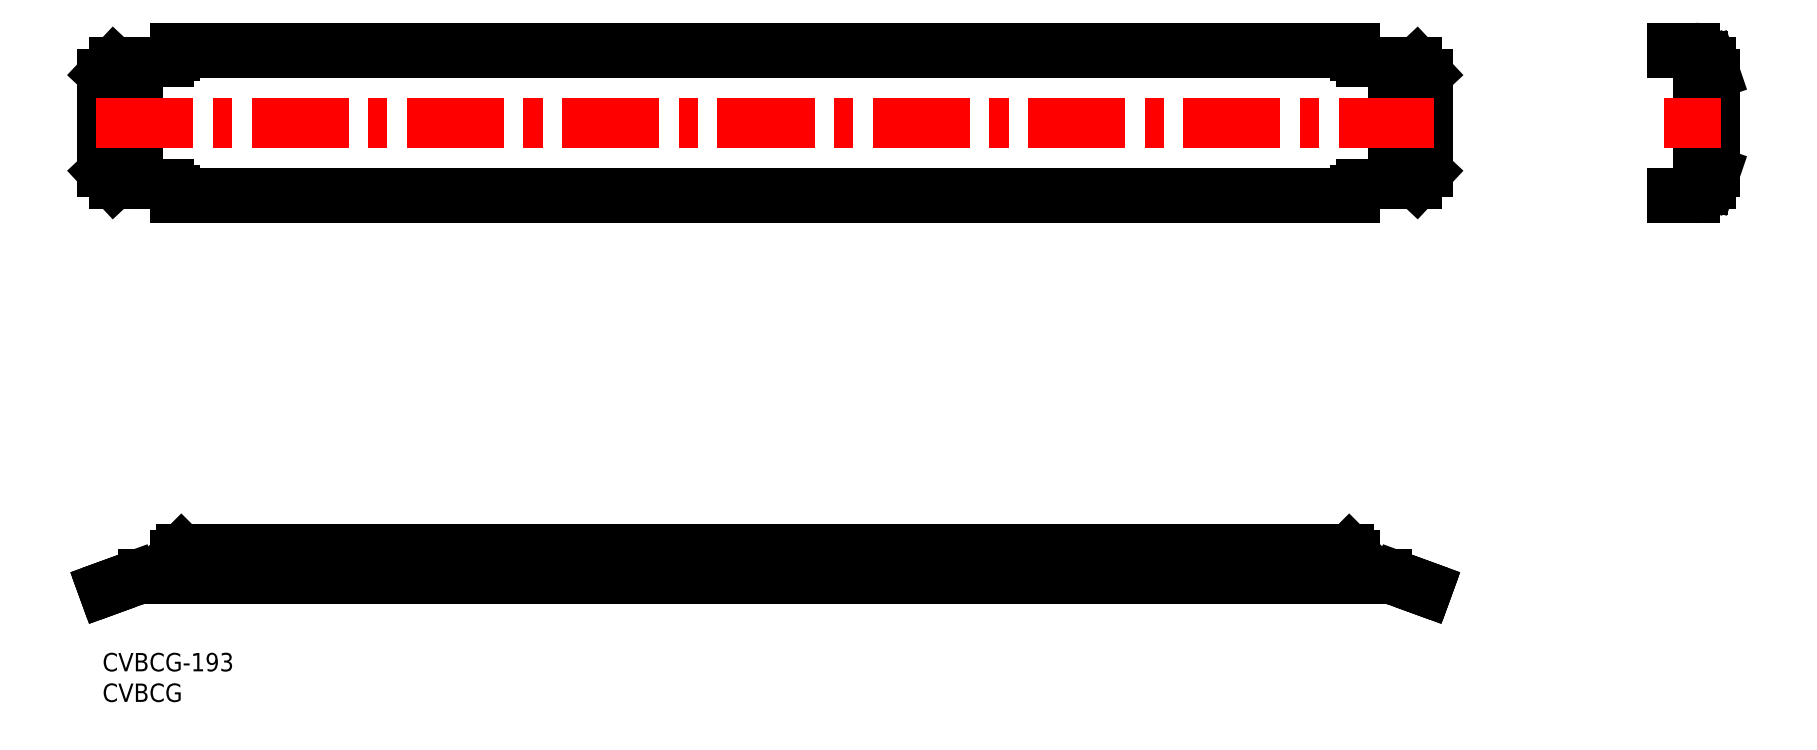
<metadata>
{"format":"dxf","ext":"dxf","renderer":"ezdxf+matplotlib","layout":"modelspace","background":"white","min_lineweight":24,"dpi":150}
</metadata>
<code>
0
SECTION
2
ENTITIES
0
LINE
8
MSM_DASHED
10
11.91
20
12.85
30
0
11
204.9
21
12.85
31
0
0
LINE
8
MSM_CONTINUOUS
10
216.5
20
10
30
0
11
211.6
21
11.8
31
0
0
LINE
8
MSM_CONTINUOUS
10
216.8
20
10.75
30
0
11
211.9
21
12.55
31
0
0
LINE
8
MSM_CONTINUOUS
10
216.5
20
10
30
0
11
216.8
21
10.75
31
0
0
LINE
8
MSM_CONTINUOUS
10
210.2
20
12.85
30
0
11
204.9
21
12.85
31
0
0
LINE
8
MSM_CONTINUOUS
10
6.652
20
12.05
30
0
11
210.2
21
12.05
31
0
0
LINE
8
MSM_CONTINUOUS
10
214.7
20
10.68
30
0
11
214.9
21
11.44
31
0
0
ARC
8
MSM_CONTINUOUS
10
210.2
20
7.852
30
0
40
5
50
70
51
90
0
ARC
8
MSM_CONTINUOUS
10
210.2
20
7.852
30
0
40
4.2
50
70
51
90
0
LINE
8
MSM_CONTINUOUS
10
4.942
20
12.55
30
0
11
0
21
10.75
31
0
0
LINE
8
MSM_CONTINUOUS
10
0.2736
20
10
30
0
11
0
21
10.75
31
0
0
LINE
8
MSM_CONTINUOUS
10
5.216
20
11.8
30
0
11
0.2736
21
10
31
0
0
LINE
8
MSM_CONTINUOUS
10
11.91
20
12.85
30
0
11
6.652
21
12.85
31
0
0
ARC
8
MSM_CONTINUOUS
10
6.652
20
7.852
30
0
40
5
50
90
51
110
0
LINE
8
MSM_CONTINUOUS
10
2.153
20
10.68
30
0
11
1.879
21
11.44
31
0
0
ARC
8
MSM_CONTINUOUS
10
6.652
20
7.852
30
0
40
4.2
50
90
51
110
0
LINE
8
MSM_CONTINUOUS
10
11.91
20
12.05
30
0
11
11.91
21
16.05
31
0
0
LINE
8
MSM_CONTINUOUS
10
204.9
20
12.05
30
0
11
204.9
21
16.05
31
0
0
LINE
8
MSM_CONTINUOUS
10
11.91
20
16.05
30
0
11
12.91
21
17.05
31
0
0
LINE
8
MSM_CONTINUOUS
10
203.9
20
17.05
30
0
11
204.9
21
16.05
31
0
0
LINE
8
MSM_CONTINUOUS
10
12.91
20
17.05
30
0
11
203.9
21
17.05
31
0
0
LINE
8
MSM_DASHED
10
261.7
20
76.69
30
0
11
261.7
21
96.69
31
0
0
LINE
8
MSM_CONTINUOUS
10
256.7
20
98.19
30
0
11
260.4
21
98.19
31
0
0
LINE
8
MSM_CONTINUOUS
10
260.4
20
98.99
30
0
11
256.7
21
98.99
31
0
0
LINE
8
MSM_CONTINUOUS
10
256.7
20
98.19
30
0
11
256.7
21
98.99
31
0
0
ARC
8
MSM_CONTINUOUS
10
260.4
20
75.69
30
0
40
0.5
50
270
51
0
0
ARC
8
MSM_CONTINUOUS
10
260.4
20
75.69
30
0
40
1.3
50
270
51
0
0
LINE
8
MSM_CONTINUOUS
10
256.7
20
75.19
30
0
11
260.4
21
75.19
31
0
0
LINE
8
MSM_CONTINUOUS
10
260.4
20
74.39
30
0
11
256.7
21
74.39
31
0
0
LINE
8
MSM_CONTINUOUS
10
257.7
20
74.39
30
0
11
257.7
21
75.19
31
0
0
LINE
8
MSM_CONTINUOUS
10
256.7
20
74.39
30
0
11
256.7
21
75.19
31
0
0
ARC
8
MSM_CONTINUOUS
10
260.4
20
97.69
30
0
40
1.3
50
0
51
90
0
LINE
8
MSM_CONTINUOUS
10
257.7
20
98.19
30
0
11
257.7
21
98.99
31
0
0
ARC
8
MSM_CONTINUOUS
10
260.4
20
97.69
30
0
40
0.5
50
0
51
90
0
LINE
8
MSM_CONTINUOUS
10
261.7
20
97.69
30
0
11
261.7
21
96.69
31
0
0
LINE
8
MSM_CONTINUOUS
10
260.9
20
97.69
30
0
11
260.9
21
75.69
31
0
0
LINE
8
MSM_CONTINUOUS
10
261.7
20
76.69
30
0
11
261.7
21
75.69
31
0
0
LINE
8
MSM_CONTINUOUS
10
263.8
20
78.69
30
0
11
263.8
21
94.69
31
0
0
LINE
8
MSM_CONTINUOUS
10
263
20
78.69
30
0
11
263
21
94.69
31
0
0
LINE
8
MSM_CONTINUOUS
10
262.4
20
96.69
30
0
11
263
21
94.69
31
0
0
LINE
8
MSM_CONTINUOUS
10
263.8
20
94.69
30
0
11
263
21
94.69
31
0
0
LINE
8
MSM_CONTINUOUS
10
263.1
20
96.69
30
0
11
263.8
21
94.69
31
0
0
LINE
8
MSM_CONTINUOUS
10
263.1
20
96.69
30
0
11
260.9
21
96.69
31
0
0
LINE
8
MSM_CONTINUOUS
10
263
20
78.69
30
0
11
262.4
21
76.69
31
0
0
LINE
8
MSM_CONTINUOUS
10
263.1
20
76.69
30
0
11
260.9
21
76.69
31
0
0
LINE
8
MSM_CONTINUOUS
10
263.8
20
78.69
30
0
11
263.1
21
76.69
31
0
0
LINE
8
MSM_CONTINUOUS
10
263.8
20
78.69
30
0
11
263
21
78.69
31
0
0
LINE
8
MSM_DASHED
10
216.5
20
78.69
30
0
11
216.5
21
94.69
31
0
0
LINE
8
MSM_DASHED
10
216.5
20
94.69
30
0
11
216.8
21
94.69
31
0
0
LINE
8
MSM_DASHED
10
216.5
20
78.69
30
0
11
216.8
21
78.69
31
0
0
LINE
8
MSM_DASHED
10
0.2736
20
78.69
30
0
11
0.2736
21
94.69
31
0
0
LINE
8
MSM_DASHED
10
0.2736
20
94.69
30
0
11
0
21
94.69
31
0
0
LINE
8
MSM_DASHED
10
0.2736
20
78.69
30
0
11
0
21
78.69
31
0
0
LINE
8
MSM_DASHED
10
216.5
20
78.69
30
0
11
214.7
21
76.69
31
0
0
LINE
8
MSM_DASHED
10
214.7
20
96.69
30
0
11
216.5
21
94.69
31
0
0
LINE
8
MSM_DASHED
10
2.153
20
76.69
30
0
11
0.2736
21
78.69
31
0
0
LINE
8
MSM_DASHED
10
0.2736
20
94.69
30
0
11
2.153
21
96.69
31
0
0
LINE
8
MSM_CONTINUOUS
10
216.8
20
78.69
30
0
11
216.8
21
94.69
31
0
0
LINE
8
MSM_CONTINUOUS
10
214.9
20
96.69
30
0
11
216.8
21
94.69
31
0
0
LINE
8
MSM_CONTINUOUS
10
216.8
20
78.69
30
0
11
214.9
21
76.69
31
0
0
LINE
8
MSM_CONTINUOUS
10
0
20
78.69
30
0
11
0
21
94.69
31
0
0
LINE
8
MSM_CONTINUOUS
10
1.879
20
76.69
30
0
11
0
21
78.69
31
0
0
LINE
8
MSM_CONTINUOUS
10
0
20
94.69
30
0
11
1.879
21
96.69
31
0
0
ARC
8
MSM_CONTINUOUS
10
205.9
20
97.69
30
0
40
1
50
180
51
270
0
ARC
8
MSM_CONTINUOUS
10
10.91
20
97.69
30
0
40
1
50
270
51
0
0
LINE
8
MSM_CONTINUOUS
10
10.91
20
96.69
30
0
11
1.879
21
96.69
31
0
0
LINE
8
MSM_CONTINUOUS
10
10.91
20
76.69
30
0
11
1.879
21
76.69
31
0
0
ARC
8
MSM_CONTINUOUS
10
10.91
20
75.69
30
0
40
1
50
0
51
90
0
ARC
8
MSM_CONTINUOUS
10
205.9
20
75.69
30
0
40
1
50
90
51
180
0
LINE
8
MSM_CONTINUOUS
10
214.9
20
76.69
30
0
11
205.9
21
76.69
31
0
0
LINE
8
MSM_CONTINUOUS
10
214.9
20
96.69
30
0
11
205.9
21
96.69
31
0
0
LINE
8
MSM_CONTINUOUS
10
11.91
20
75.69
30
0
11
11.91
21
74.39
31
0
0
LINE
8
MSM_CONTINUOUS
10
204.9
20
75.69
30
0
11
204.9
21
74.39
31
0
0
LINE
8
MSM_CONTINUOUS
10
11.91
20
98.99
30
0
11
11.91
21
97.69
31
0
0
LINE
8
MSM_CONTINUOUS
10
204.9
20
98.99
30
0
11
204.9
21
97.69
31
0
0
LINE
8
MSM_CONTINUOUS
10
11.91
20
74.39
30
0
11
204.9
21
74.39
31
0
0
LINE
8
MSM_CONTINUOUS
10
204.9
20
75.19
30
0
11
11.91
21
75.19
31
0
0
LINE
8
MSM_CONTINUOUS
10
204.9
20
98.99
30
0
11
11.91
21
98.99
31
0
0
LINE
8
MSM_CONTINUOUS
10
11.91
20
98.19
30
0
11
204.9
21
98.19
31
0
0
LINE
8
MSM_CONTINUOUS
10
12.91
20
98.19
30
0
11
12.91
21
98.99
31
0
0
LINE
8
MSM_CONTINUOUS
10
203.9
20
98.19
30
0
11
203.9
21
98.99
31
0
0
LINE
8
MSM_CONTINUOUS
10
12.91
20
74.39
30
0
11
12.91
21
75.19
31
0
0
LINE
8
MSM_CONTINUOUS
10
203.9
20
74.39
30
0
11
203.9
21
75.19
31
0
0
LINE
8
MSM_CONTINUOUS
10
211.1
20
76.69
30
0
11
211.1
21
96.69
31
0
0
LINE
8
MSM_CONTINUOUS
10
5.77
20
76.69
30
0
11
5.77
21
96.69
31
0
0
LINE
8
MSM_CENTER
10
-1
20
86.69
30
0
11
217.8
21
86.69
31
0
0
LINE
8
MSM_CENTER
10
255.4
20
86.69
30
0
11
264.8
21
86.69
31
0
0
TEXT
8
MSM_PART_NUMBER
10
0
20
-8
30
0
40
3
1
CVBCG
0
TEXT
8
MSM_PART_NUMBER
10
0
20
-3
30
0
40
3
1
CVBCG-193
0
VIEWPORT
8
0
10
143.5
20
98.2
30
0
40
384.6
41
222.2
68
     1
69
     1
0
VIEWPORT
8
MSM_DIMENSION
10
143.4
20
98.18
30
0
40
229.5
41
157.1
68
     2
69
     2
0
ENDSEC
0
EOF

</code>
